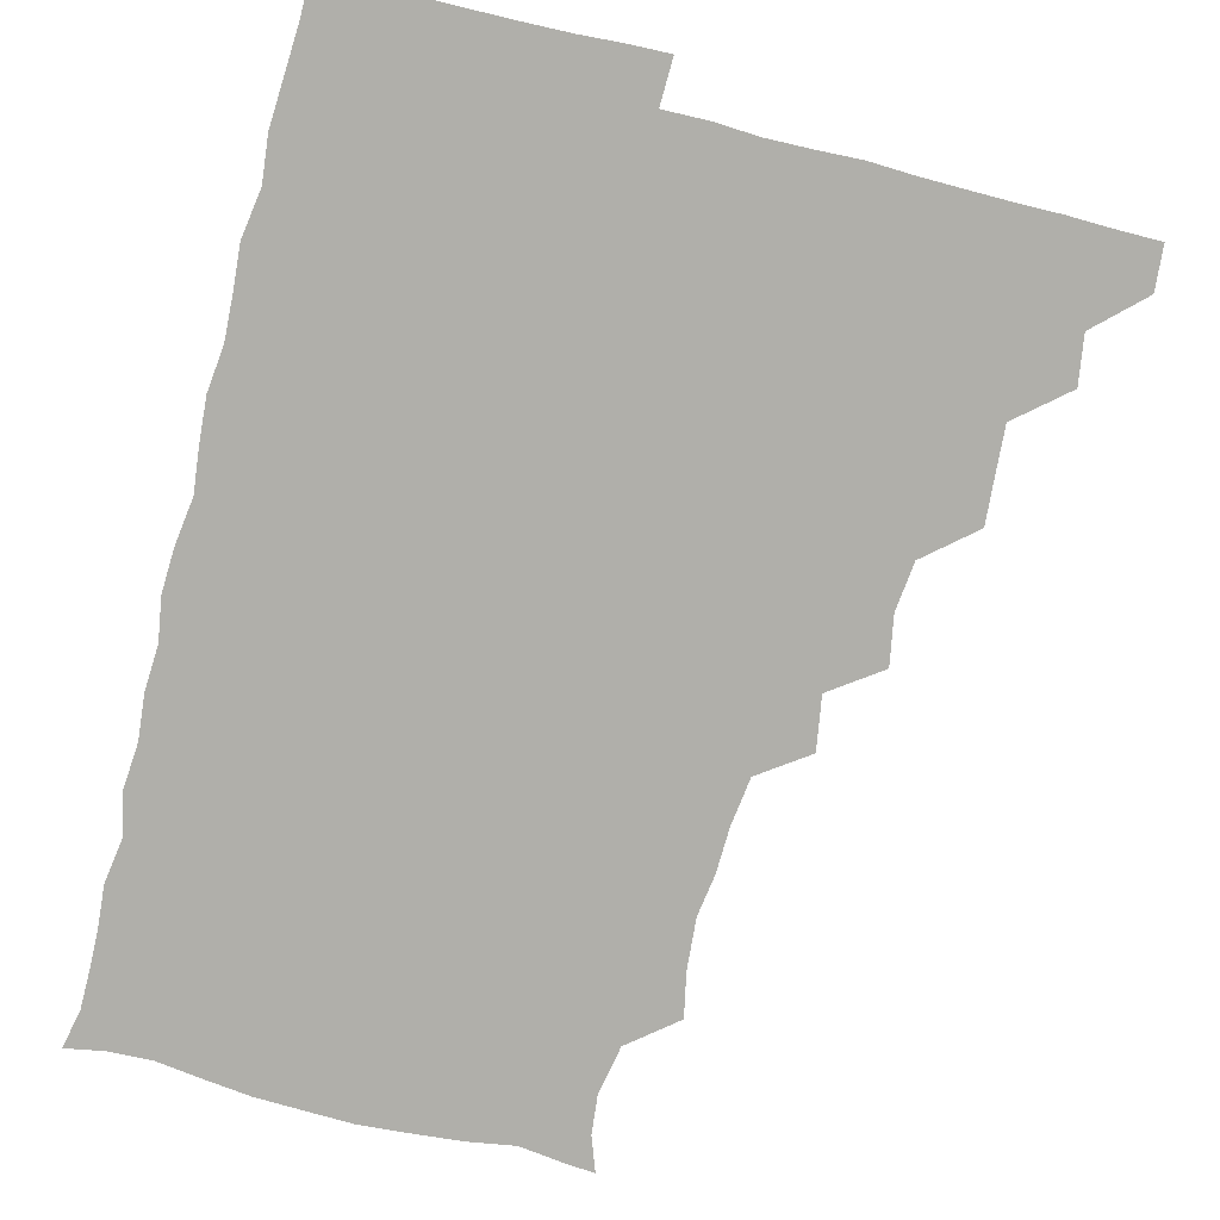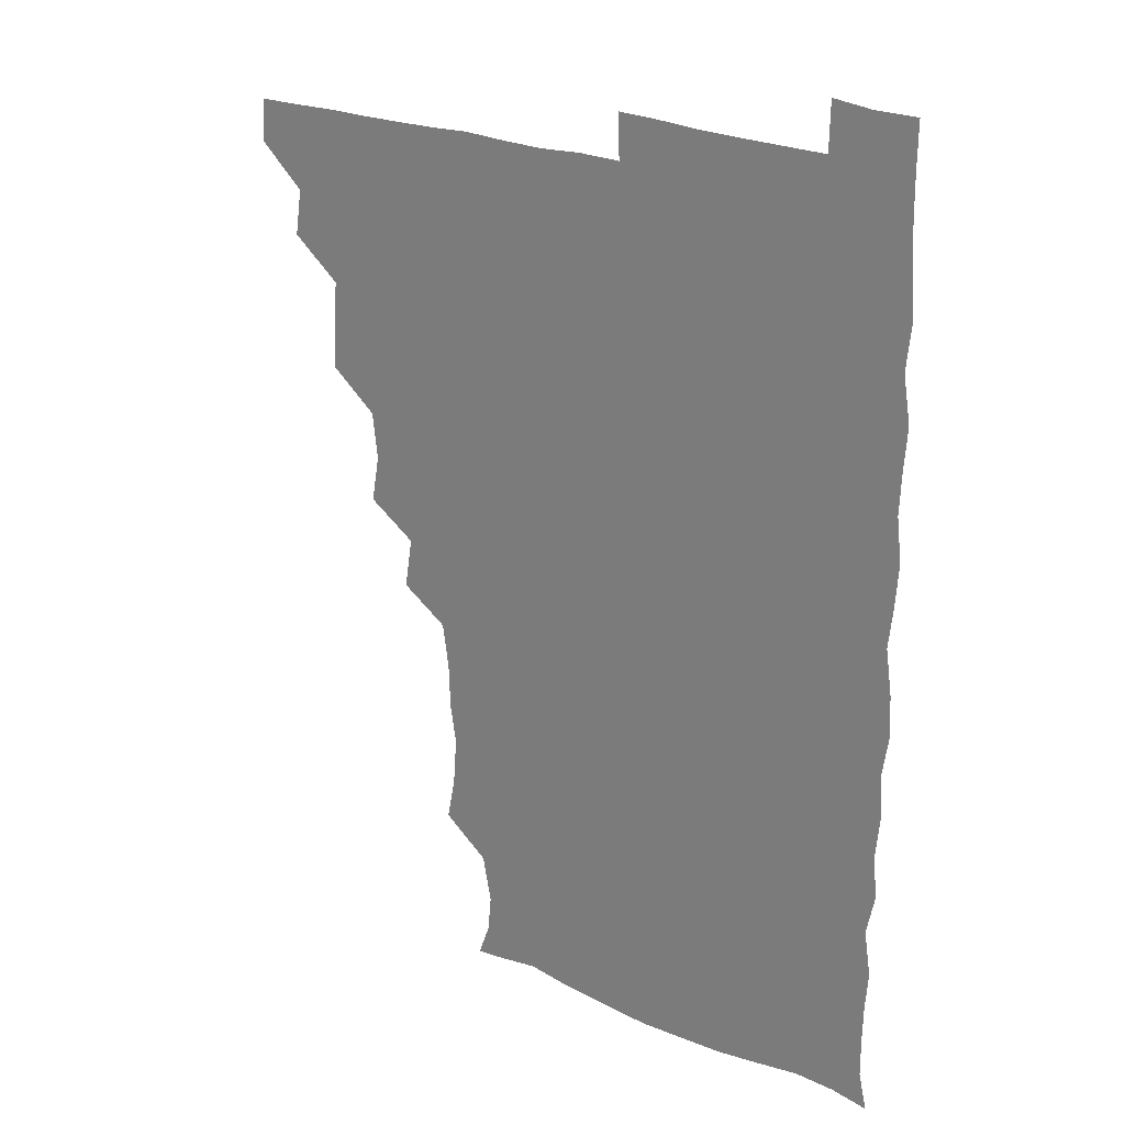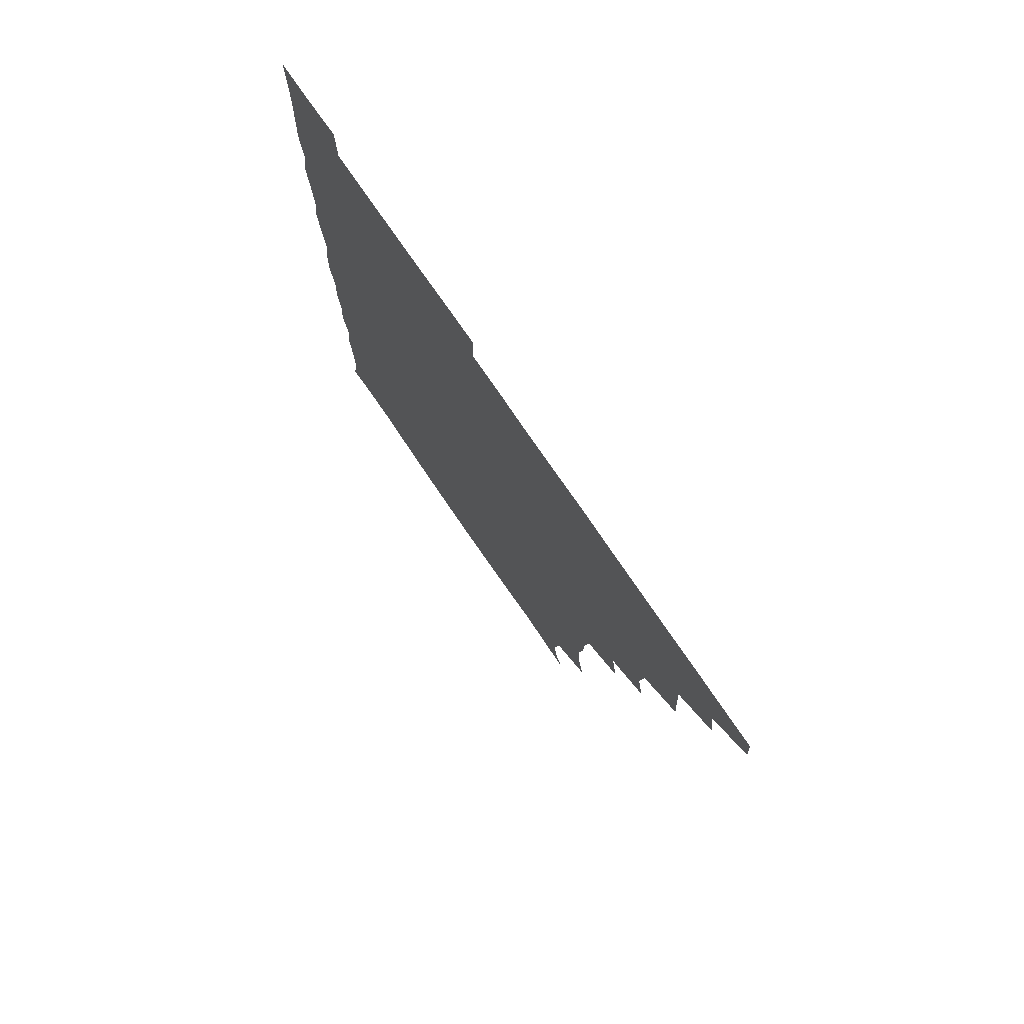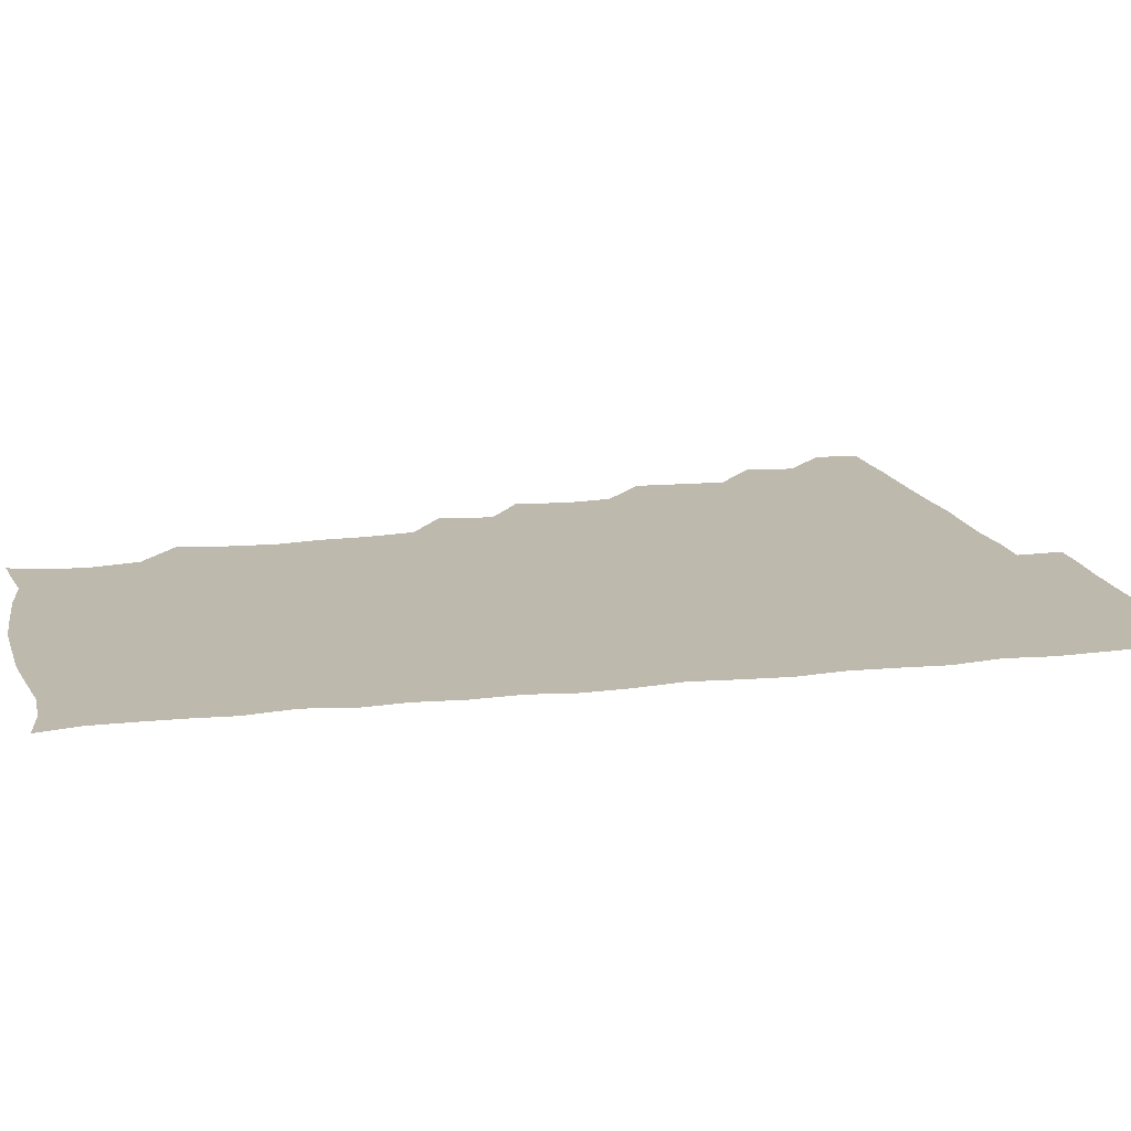
<metadata>
{"format":"obj","ext":"obj","renderer":"f3d","projection":"perspective","resolution":1024,"background":"white","views":[{"elev":-78.0,"azim":165.9,"up":"+Z"},{"elev":24.3,"azim":35.7,"up":"+Y"},{"elev":77.3,"azim":-124.5,"up":"+Y"},{"elev":15.1,"azim":76.3,"up":"+Z"}]}
</metadata>
<code>
v 465.1 495.4 0
v 466.2 510.5 0
v 478.8 463.8 0
v 481.3 480.3 0
v 481.5 495.8 0
v 481.6 510.6 0
v 494 417.7 0
v 495 432.3 0
v 496 449.3 0
v 496.4 465.8 0
v 497.2 480.9 0
v 496.5 495.9 0
v 496.1 511 0
v 509.8 370.1 0
v 512.8 386.8 0
v 510.9 403.4 0
v 512.8 421.7 0
v 512 436.7 0
v 512.4 451.9 0
v 513 467 0
v 511.9 481.1 0
v 511.7 495.7 0
v 511.1 510.9 0
v 524.2 339.8 0
v 527 357.9 0
v 527.1 375.4 0
v 527.3 391.3 0
v 527.1 406.7 0
v 526.3 420.9 0
v 525.9 435.4 0
v 526.7 451.4 0
v 526.9 466.4 0
v 526.6 481 0
v 526.3 495.8 0
v 526 511.1 0
v 541.5 249.2 0
v 544.5 264.4 0
v 545.9 281.9 0
v 543.7 295.8 0
v 543.2 311.8 0
v 540.9 328.1 0
v 541.5 345.6 0
v 541.9 361.1 0
v 541.7 376.2 0
v 542.1 392.2 0
v 541.4 406.2 0
v 541.2 421.1 0
v 542 436.9 0
v 541.5 451.3 0
v 542 466.2 0
v 541.2 481.2 0
v 541.2 495.9 0
v 541 511.3 0
v 555.4 194.2 0
v 559.7 206 0
v 561 219.3 0
v 557.8 236.2 0
v 557.9 254.2 0
v 558.1 269.8 0
v 557.8 284.8 0
v 558.1 300.9 0
v 556.7 315.2 0
v 556.9 331.5 0
v 556.1 345.7 0
v 556.8 362.2 0
v 556.9 377.2 0
v 555.7 390.8 0
v 556.7 407 0
v 556.8 422.1 0
v 556.5 436.6 0
v 556.9 451.8 0
v 556.3 466.3 0
v 556.8 480.8 0
v 556.3 495.6 0
v 555.5 512 0
v 566 195.2 0
v 569.9 206.5 0
v 573.6 226.5 0
v 572.8 242.1 0
v 572.9 257.4 0
v 571.5 270.4 0
v 571.8 286.3 0
v 572.4 303.7 0
v 572.6 317.4 0
v 571.7 332 0
v 571.9 347.4 0
v 571.3 361.5 0
v 571.8 378.1 0
v 571.9 392.4 0
v 571.1 406.2 0
v 571.7 422.4 0
v 571.6 436.9 0
v 571.5 451.5 0
v 571.2 466.1 0
v 571.5 480.7 0
v 571.1 495.9 0
v 570.5 511.4 0
v 580.7 197.1 0
v 586.5 213.6 0
v 587.1 227 0
v 586.9 242.4 0
v 586.9 258.4 0
v 586.6 272.8 0
v 587.2 287.3 0
v 586.3 301.3 0
v 586.9 319.4 0
v 586.3 331.2 0
v 586.6 347.4 0
v 586.4 361.9 0
v 586.2 376.4 0
v 586.5 392.5 0
v 586.2 406.5 0
v 586.2 421.4 0
v 586.3 436.7 0
v 586.2 451.3 0
v 586.3 466.1 0
v 586.3 480.9 0
v 586 496.1 0
v 585.8 511.1 0
v 596.7 194.6 0
v 601 212.6 0
v 601.8 228.4 0
v 601.7 242.8 0
v 601.6 256.4 0
v 600.8 270 0
v 600.9 287.9 0
v 602.1 303 0
v 601.1 316.9 0
v 601.2 331.7 0
v 601.3 348 0
v 601.3 362.5 0
v 601.3 376.6 0
v 601.2 392 0
v 601.4 407.3 0
v 601.3 421.8 0
v 601.3 436.7 0
v 601.2 451.3 0
v 601.3 466.1 0
v 601.5 480.8 0
v 601.5 495.5 0
v 600.7 512 0
v 613.8 193.1 0
v 616.1 212.9 0
v 616.6 227.5 0
v 615.9 242.6 0
v 616.5 258.7 0
v 616.5 273.8 0
v 616.2 285.8 0
v 615.9 304.3 0
v 616.1 316.9 0
v 616.3 332.9 0
v 616.1 347.3 0
v 616 361.6 0
v 616.1 377.6 0
v 616.1 392.4 0
v 616.1 407.2 0
v 616.2 421.7 0
v 616 436.2 0
v 616.1 451.2 0
v 616.6 466.4 0
v 616.6 480.7 0
v 616.4 495.5 0
v 616.2 511.7 0
v 615.8 527.5 0
v 630.6 191.8 0
v 630.6 211.9 0
v 630.7 229.8 0
v 631.1 242.8 0
v 631.3 258.7 0
v 630.9 271.9 0
v 631.5 287.9 0
v 630.9 302.3 0
v 630.7 317.5 0
v 630.8 333.4 0
v 631 346.5 0
v 630.8 362.3 0
v 630.9 377.3 0
v 630.8 392.1 0
v 630.8 406.8 0
v 631 423 0
v 631 436.8 0
v 631.1 451.3 0
v 631.2 466.3 0
v 631.3 480.9 0
v 631.3 495.5 0
v 631 511.2 0
v 629.4 527.1 0
v 646.9 192.3 0
v 645.7 213.2 0
v 646.2 226.9 0
v 645.6 241.9 0
v 645.6 258.5 0
v 645.6 272.6 0
v 645.9 288.3 0
v 645.6 303.5 0
v 645.9 316.6 0
v 645.5 332.4 0
v 645.6 347.8 0
v 645.7 362.2 0
v 645.6 377.3 0
v 645.6 392.1 0
v 645.5 408.1 0
v 645.7 422.1 0
v 645.8 436.6 0
v 645.9 451.5 0
v 645.9 466.6 0
v 646 481 0
v 646.1 495.7 0
v 646.8 509.6 0
v 644.5 526.2 0
v 663.5 192.9 0
v 660.8 211.6 0
v 660.4 228.7 0
v 660.7 241.8 0
v 659.7 258.8 0
v 660.7 271.7 0
v 659.9 289 0
v 660.2 303.2 0
v 660.5 317.2 0
v 660.2 332.7 0
v 659.9 348 0
v 660.7 361.6 0
v 660.5 377.1 0
v 661 390.9 0
v 660.2 407.6 0
v 660.4 422 0
v 660.9 436.1 0
v 660.6 451.8 0
v 660.5 466.7 0
v 660.9 481.1 0
v 661 495.8 0
v 661 510.4 0
v 660.1 525.8 0
v 679.6 194.9 0
v 676 212.1 0
v 675 228.1 0
v 675.2 243.1 0
v 675 257.4 0
v 674.9 272.7 0
v 674.3 288.5 0
v 674.2 303.5 0
v 675.2 317.2 0
v 674.5 333 0
v 675.4 346.8 0
v 675.2 361.8 0
v 674.6 377.9 0
v 675.3 391.7 0
v 674.3 408.2 0
v 675 422.1 0
v 675.1 437 0
v 675.6 451.4 0
v 675.4 466.5 0
v 675.3 481.7 0
v 675.8 496 0
v 675.8 510.9 0
v 675.9 525.6 0
v 695 197 0
v 691.6 211.5 0
v 690.1 227.1 0
v 689.2 243.3 0
v 688.9 258.3 0
v 689.2 272.6 0
v 688.8 288.1 0
v 689.9 301.5 0
v 688.5 318.6 0
v 689.5 332.3 0
v 689 348 0
v 689.5 362 0
v 688.8 377.7 0
v 689.6 392.1 0
v 689.5 407.2 0
v 689.5 422 0
v 689.2 437.2 0
v 690.2 451.4 0
v 689.4 467.4 0
v 690 481.5 0
v 690.1 496.2 0
v 690.8 510.8 0
v 691.2 525.4 0
v 691.5 542.4 0
v 709.8 196.4 0
v 706.3 210.5 0
v 705.2 225.2 0
v 705 240.1 0
v 703.3 256.8 0
v 703.6 270.8 0
v 703.7 286.6 0
v 703.1 301.8 0
v 703.7 316.5 0
v 704.1 331 0
v 705.3 345.9 0
v 703.6 361.5 0
v 703.7 375.9 0
v 705.1 390.5 0
v 704.3 406.2 0
v 705.1 420.3 0
v 703.5 436.8 0
v 705.3 450.6 0
v 703.6 466.8 0
v 703.9 481.5 0
v 704.8 495.8 0
v 705.4 510.7 0
v 705.1 525.3 0
v 705.8 540.8 0
v 722.9 194.1 0
v 720 207.3 0
v 719.9 220.7 0
v 720.2 234.5 0
v 721.3 248.3 0
v 718.9 264.2 0
v 721.9 278.5 0
v 720.6 294.1 0
v 722.1 309.2 0
v 721.2 324.8 0
v 723.4 339.4 0
v 722.8 354.2 0
v 720.6 370.5 0
v 722.2 385.7 0
v 723.3 400.7 0
v 721.6 416.3 0
v 722.3 431.9 0
v 723.4 446.3 0
v 720.9 462.9 0
v 722.5 478.3 0
v 721.6 494 0
v 720.7 510.3 0
v 720.6 525.7 0
v 720.8 540.7 0
f 4 5 1
f 1 5 2
f 5 6 2
f 9 10 3
f 3 10 4
f 10 11 4
f 4 11 5
f 11 12 5
f 5 12 6
f 12 13 6
f 16 17 7
f 7 17 8
f 17 18 8
f 8 18 9
f 18 19 9
f 9 19 10
f 19 20 10
f 10 20 11
f 20 21 11
f 11 21 12
f 21 22 12
f 12 22 13
f 22 23 13
f 25 26 14
f 14 26 15
f 26 27 15
f 15 27 16
f 27 28 16
f 16 28 17
f 28 29 17
f 17 29 18
f 29 30 18
f 18 30 19
f 30 31 19
f 19 31 20
f 31 32 20
f 20 32 21
f 32 33 21
f 21 33 22
f 33 34 22
f 22 34 23
f 34 35 23
f 41 42 24
f 24 42 25
f 42 43 25
f 25 43 26
f 43 44 26
f 26 44 27
f 44 45 27
f 27 45 28
f 45 46 28
f 28 46 29
f 46 47 29
f 29 47 30
f 47 48 30
f 30 48 31
f 48 49 31
f 31 49 32
f 49 50 32
f 32 50 33
f 50 51 33
f 33 51 34
f 51 52 34
f 34 52 35
f 52 53 35
f 57 58 36
f 36 58 37
f 58 59 37
f 37 59 38
f 59 60 38
f 38 60 39
f 60 61 39
f 39 61 40
f 61 62 40
f 40 62 41
f 62 63 41
f 41 63 42
f 63 64 42
f 42 64 43
f 64 65 43
f 43 65 44
f 65 66 44
f 44 66 45
f 66 67 45
f 45 67 46
f 67 68 46
f 46 68 47
f 68 69 47
f 47 69 48
f 69 70 48
f 48 70 49
f 70 71 49
f 49 71 50
f 71 72 50
f 50 72 51
f 72 73 51
f 51 73 52
f 73 74 52
f 52 74 53
f 74 75 53
f 54 76 55
f 76 77 55
f 55 77 56
f 77 78 56
f 56 78 57
f 78 79 57
f 57 79 58
f 79 80 58
f 58 80 59
f 80 81 59
f 59 81 60
f 81 82 60
f 60 82 61
f 82 83 61
f 61 83 62
f 83 84 62
f 62 84 63
f 84 85 63
f 63 85 64
f 85 86 64
f 64 86 65
f 86 87 65
f 65 87 66
f 87 88 66
f 66 88 67
f 88 89 67
f 67 89 68
f 89 90 68
f 68 90 69
f 90 91 69
f 69 91 70
f 91 92 70
f 70 92 71
f 92 93 71
f 71 93 72
f 93 94 72
f 72 94 73
f 94 95 73
f 73 95 74
f 95 96 74
f 74 96 75
f 96 97 75
f 76 98 77
f 98 99 77
f 77 99 78
f 99 100 78
f 78 100 79
f 100 101 79
f 79 101 80
f 101 102 80
f 80 102 81
f 102 103 81
f 81 103 82
f 103 104 82
f 82 104 83
f 104 105 83
f 83 105 84
f 105 106 84
f 84 106 85
f 106 107 85
f 85 107 86
f 107 108 86
f 86 108 87
f 108 109 87
f 87 109 88
f 109 110 88
f 88 110 89
f 110 111 89
f 89 111 90
f 111 112 90
f 90 112 91
f 112 113 91
f 91 113 92
f 113 114 92
f 92 114 93
f 114 115 93
f 93 115 94
f 115 116 94
f 94 116 95
f 116 117 95
f 95 117 96
f 117 118 96
f 96 118 97
f 118 119 97
f 98 120 99
f 120 121 99
f 99 121 100
f 121 122 100
f 100 122 101
f 122 123 101
f 101 123 102
f 123 124 102
f 102 124 103
f 124 125 103
f 103 125 104
f 125 126 104
f 104 126 105
f 126 127 105
f 105 127 106
f 127 128 106
f 106 128 107
f 128 129 107
f 107 129 108
f 129 130 108
f 108 130 109
f 130 131 109
f 109 131 110
f 131 132 110
f 110 132 111
f 132 133 111
f 111 133 112
f 133 134 112
f 112 134 113
f 134 135 113
f 113 135 114
f 135 136 114
f 114 136 115
f 136 137 115
f 115 137 116
f 137 138 116
f 116 138 117
f 138 139 117
f 117 139 118
f 139 140 118
f 118 140 119
f 140 141 119
f 120 142 121
f 142 143 121
f 121 143 122
f 143 144 122
f 122 144 123
f 144 145 123
f 123 145 124
f 145 146 124
f 124 146 125
f 146 147 125
f 125 147 126
f 147 148 126
f 126 148 127
f 148 149 127
f 127 149 128
f 149 150 128
f 128 150 129
f 150 151 129
f 129 151 130
f 151 152 130
f 130 152 131
f 152 153 131
f 131 153 132
f 153 154 132
f 132 154 133
f 154 155 133
f 133 155 134
f 155 156 134
f 134 156 135
f 156 157 135
f 135 157 136
f 157 158 136
f 136 158 137
f 158 159 137
f 137 159 138
f 159 160 138
f 138 160 139
f 160 161 139
f 139 161 140
f 161 162 140
f 140 162 141
f 162 163 141
f 142 165 143
f 165 166 143
f 143 166 144
f 166 167 144
f 144 167 145
f 167 168 145
f 145 168 146
f 168 169 146
f 146 169 147
f 169 170 147
f 147 170 148
f 170 171 148
f 148 171 149
f 171 172 149
f 149 172 150
f 172 173 150
f 150 173 151
f 173 174 151
f 151 174 152
f 174 175 152
f 152 175 153
f 175 176 153
f 153 176 154
f 176 177 154
f 154 177 155
f 177 178 155
f 155 178 156
f 178 179 156
f 156 179 157
f 179 180 157
f 157 180 158
f 180 181 158
f 158 181 159
f 181 182 159
f 159 182 160
f 182 183 160
f 160 183 161
f 183 184 161
f 161 184 162
f 184 185 162
f 162 185 163
f 185 186 163
f 163 186 164
f 186 187 164
f 165 188 166
f 188 189 166
f 166 189 167
f 189 190 167
f 167 190 168
f 190 191 168
f 168 191 169
f 191 192 169
f 169 192 170
f 192 193 170
f 170 193 171
f 193 194 171
f 171 194 172
f 194 195 172
f 172 195 173
f 195 196 173
f 173 196 174
f 196 197 174
f 174 197 175
f 197 198 175
f 175 198 176
f 198 199 176
f 176 199 177
f 199 200 177
f 177 200 178
f 200 201 178
f 178 201 179
f 201 202 179
f 179 202 180
f 202 203 180
f 180 203 181
f 203 204 181
f 181 204 182
f 204 205 182
f 182 205 183
f 205 206 183
f 183 206 184
f 206 207 184
f 184 207 185
f 207 208 185
f 185 208 186
f 208 209 186
f 186 209 187
f 209 210 187
f 188 211 189
f 211 212 189
f 189 212 190
f 212 213 190
f 190 213 191
f 213 214 191
f 191 214 192
f 214 215 192
f 192 215 193
f 215 216 193
f 193 216 194
f 216 217 194
f 194 217 195
f 217 218 195
f 195 218 196
f 218 219 196
f 196 219 197
f 219 220 197
f 197 220 198
f 220 221 198
f 198 221 199
f 221 222 199
f 199 222 200
f 222 223 200
f 200 223 201
f 223 224 201
f 201 224 202
f 224 225 202
f 202 225 203
f 225 226 203
f 203 226 204
f 226 227 204
f 204 227 205
f 227 228 205
f 205 228 206
f 228 229 206
f 206 229 207
f 229 230 207
f 207 230 208
f 230 231 208
f 208 231 209
f 231 232 209
f 209 232 210
f 232 233 210
f 211 234 212
f 234 235 212
f 212 235 213
f 235 236 213
f 213 236 214
f 236 237 214
f 214 237 215
f 237 238 215
f 215 238 216
f 238 239 216
f 216 239 217
f 239 240 217
f 217 240 218
f 240 241 218
f 218 241 219
f 241 242 219
f 219 242 220
f 242 243 220
f 220 243 221
f 243 244 221
f 221 244 222
f 244 245 222
f 222 245 223
f 245 246 223
f 223 246 224
f 246 247 224
f 224 247 225
f 247 248 225
f 225 248 226
f 248 249 226
f 226 249 227
f 249 250 227
f 227 250 228
f 250 251 228
f 228 251 229
f 251 252 229
f 229 252 230
f 252 253 230
f 230 253 231
f 253 254 231
f 231 254 232
f 254 255 232
f 232 255 233
f 255 256 233
f 234 257 235
f 257 258 235
f 235 258 236
f 258 259 236
f 236 259 237
f 259 260 237
f 237 260 238
f 260 261 238
f 238 261 239
f 261 262 239
f 239 262 240
f 262 263 240
f 240 263 241
f 263 264 241
f 241 264 242
f 264 265 242
f 242 265 243
f 265 266 243
f 243 266 244
f 266 267 244
f 244 267 245
f 267 268 245
f 245 268 246
f 268 269 246
f 246 269 247
f 269 270 247
f 247 270 248
f 270 271 248
f 248 271 249
f 271 272 249
f 249 272 250
f 272 273 250
f 250 273 251
f 273 274 251
f 251 274 252
f 274 275 252
f 252 275 253
f 275 276 253
f 253 276 254
f 276 277 254
f 254 277 255
f 277 278 255
f 255 278 256
f 278 279 256
f 257 281 258
f 281 282 258
f 258 282 259
f 282 283 259
f 259 283 260
f 283 284 260
f 260 284 261
f 284 285 261
f 261 285 262
f 285 286 262
f 262 286 263
f 286 287 263
f 263 287 264
f 287 288 264
f 264 288 265
f 288 289 265
f 265 289 266
f 289 290 266
f 266 290 267
f 290 291 267
f 267 291 268
f 291 292 268
f 268 292 269
f 292 293 269
f 269 293 270
f 293 294 270
f 270 294 271
f 294 295 271
f 271 295 272
f 295 296 272
f 272 296 273
f 296 297 273
f 273 297 274
f 297 298 274
f 274 298 275
f 298 299 275
f 275 299 276
f 299 300 276
f 276 300 277
f 300 301 277
f 277 301 278
f 301 302 278
f 278 302 279
f 302 303 279
f 279 303 280
f 303 304 280
f 281 305 282
f 305 306 282
f 282 306 283
f 306 307 283
f 283 307 284
f 307 308 284
f 284 308 285
f 308 309 285
f 285 309 286
f 309 310 286
f 286 310 287
f 310 311 287
f 287 311 288
f 311 312 288
f 288 312 289
f 312 313 289
f 289 313 290
f 313 314 290
f 290 314 291
f 314 315 291
f 291 315 292
f 315 316 292
f 292 316 293
f 316 317 293
f 293 317 294
f 317 318 294
f 294 318 295
f 318 319 295
f 295 319 296
f 319 320 296
f 296 320 297
f 320 321 297
f 297 321 298
f 321 322 298
f 298 322 299
f 322 323 299
f 299 323 300
f 323 324 300
f 300 324 301
f 324 325 301
f 301 325 302
f 325 326 302
f 302 326 303
f 326 327 303
f 303 327 304
f 327 328 304

</code>
